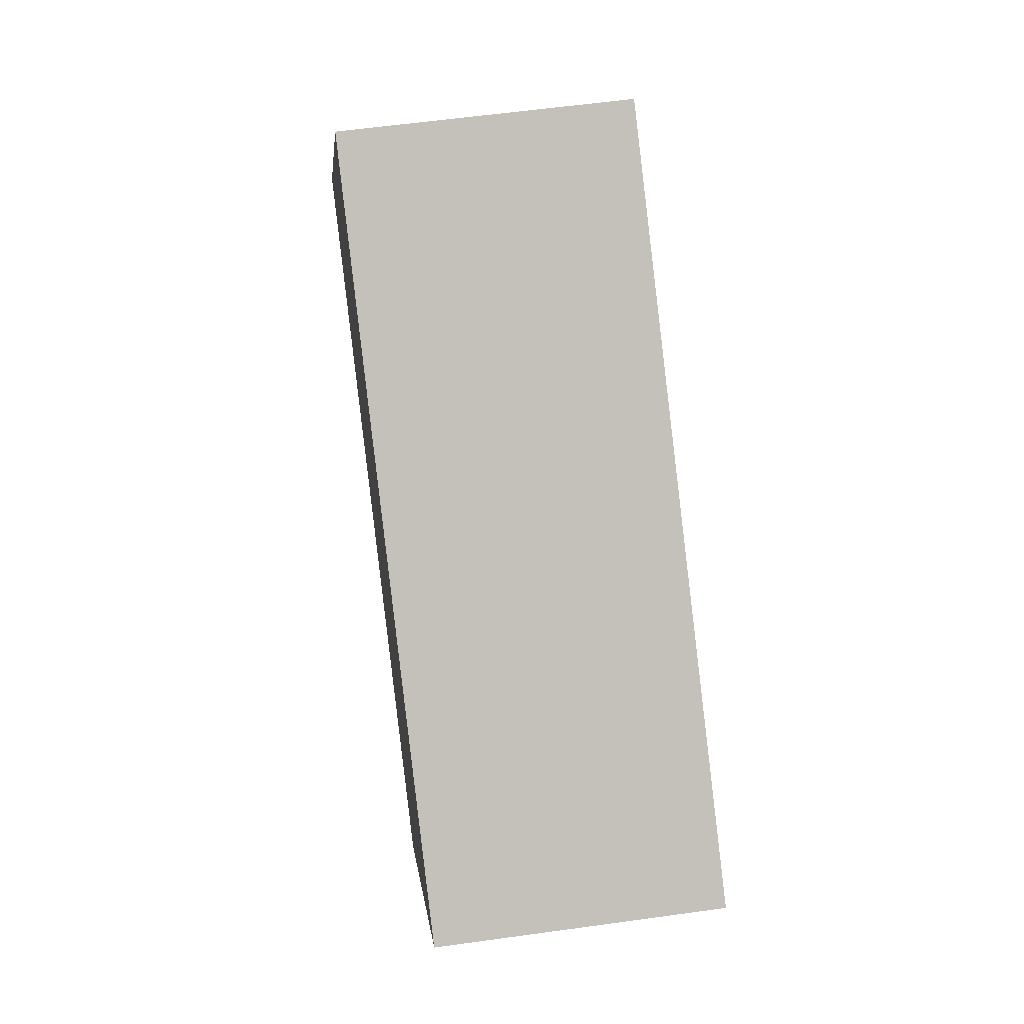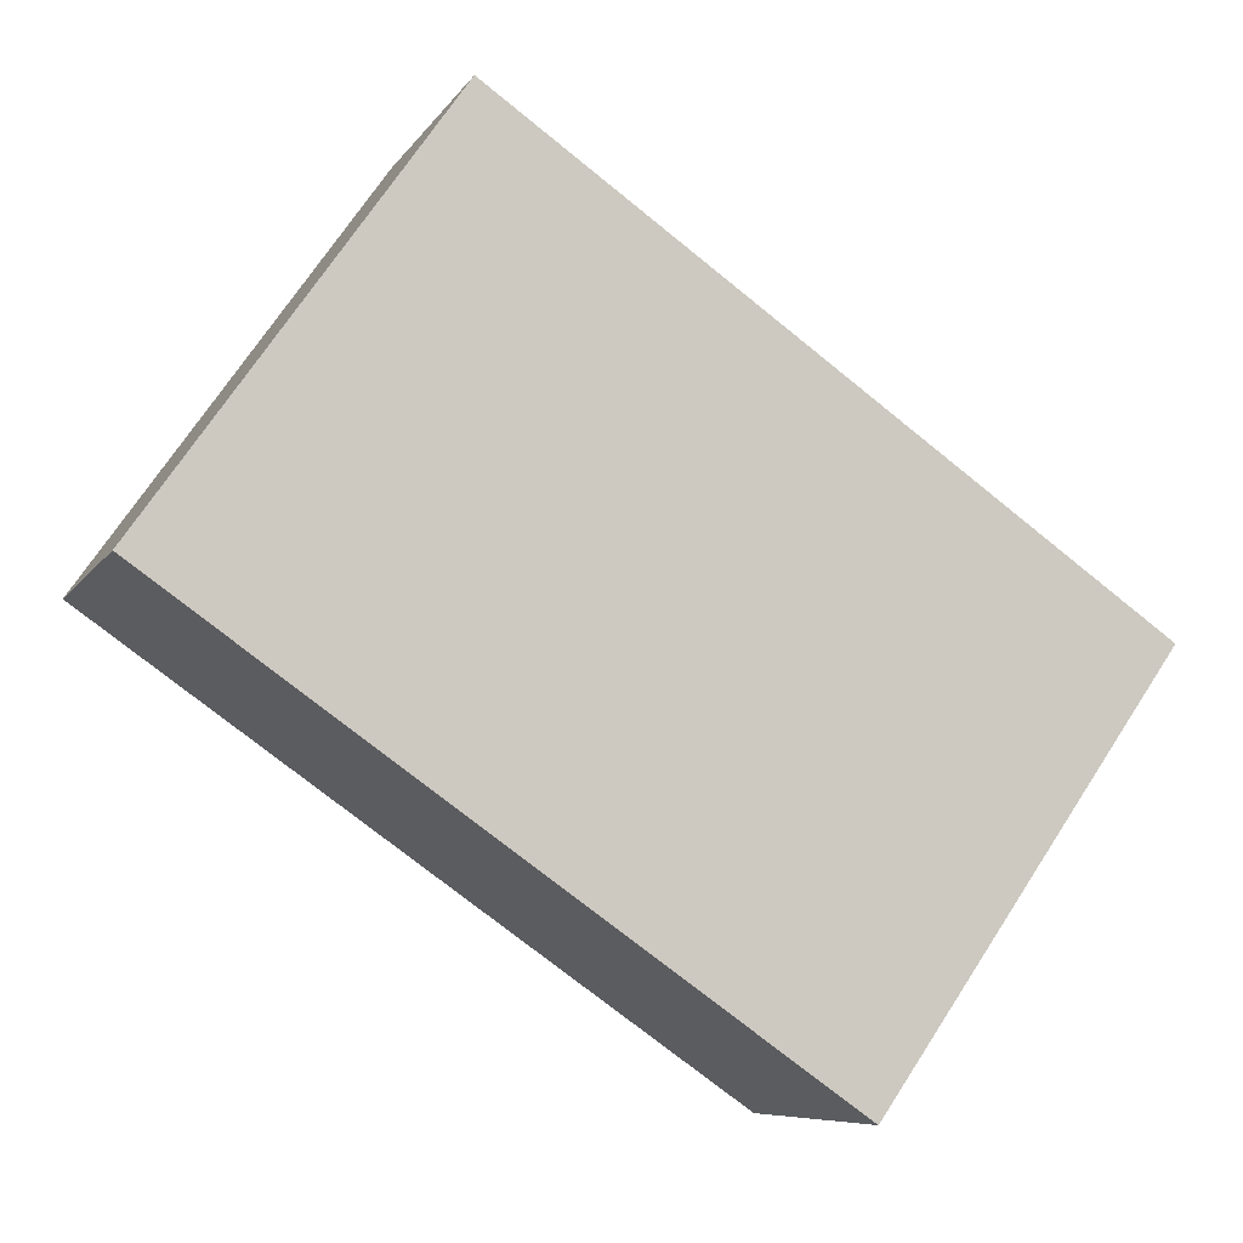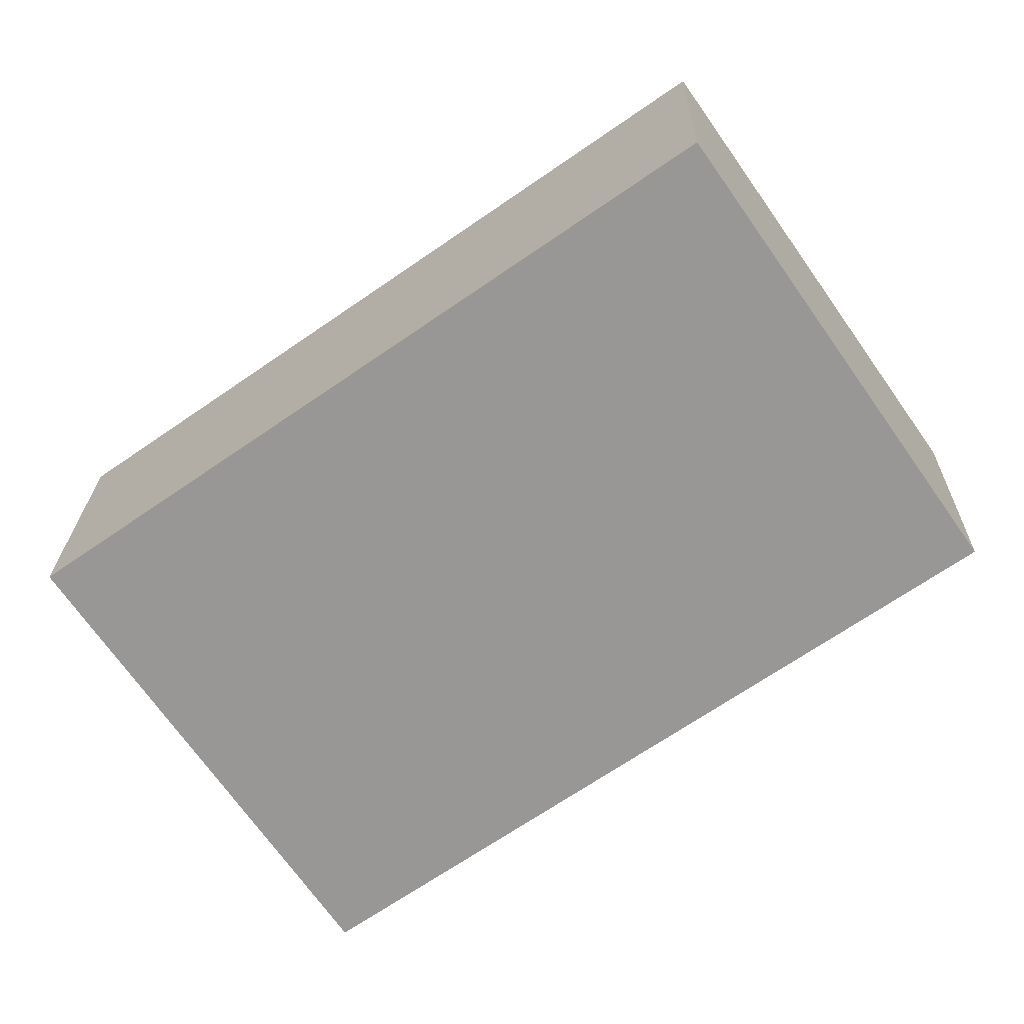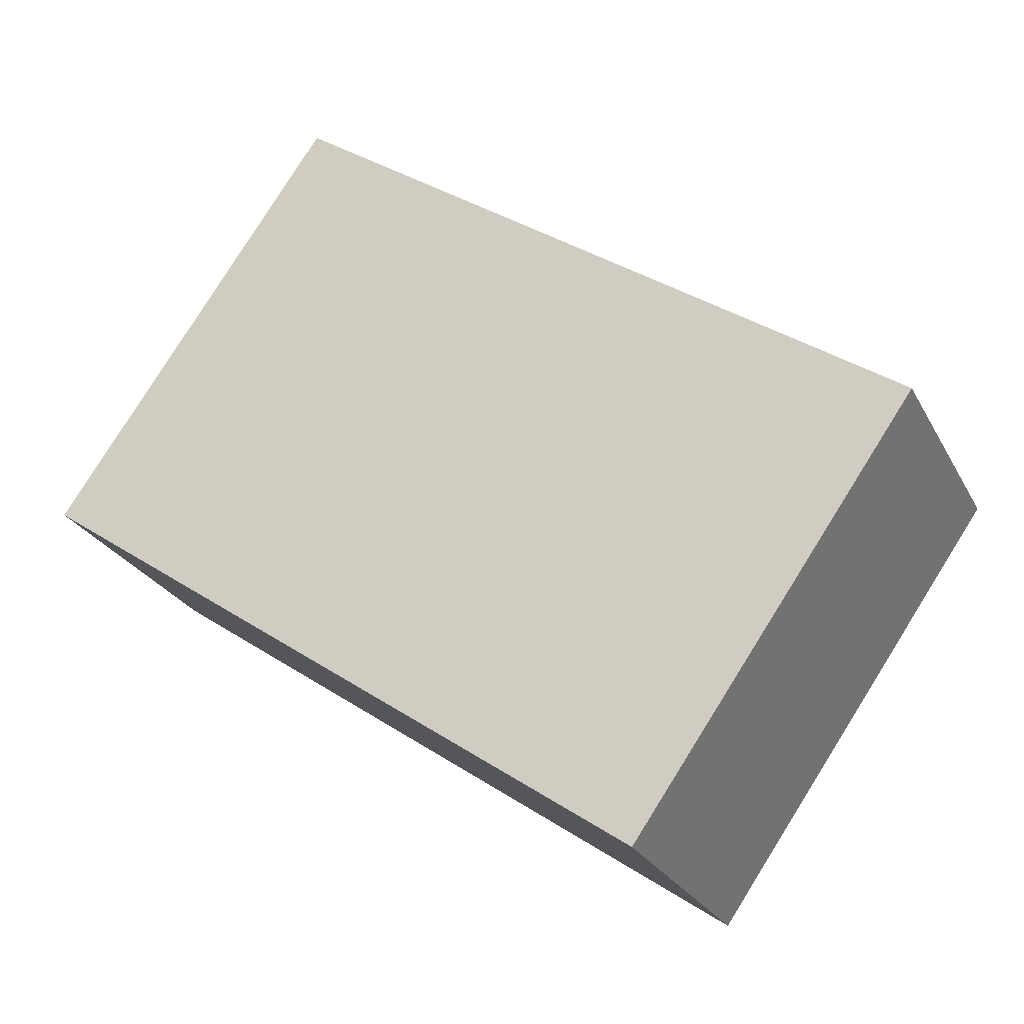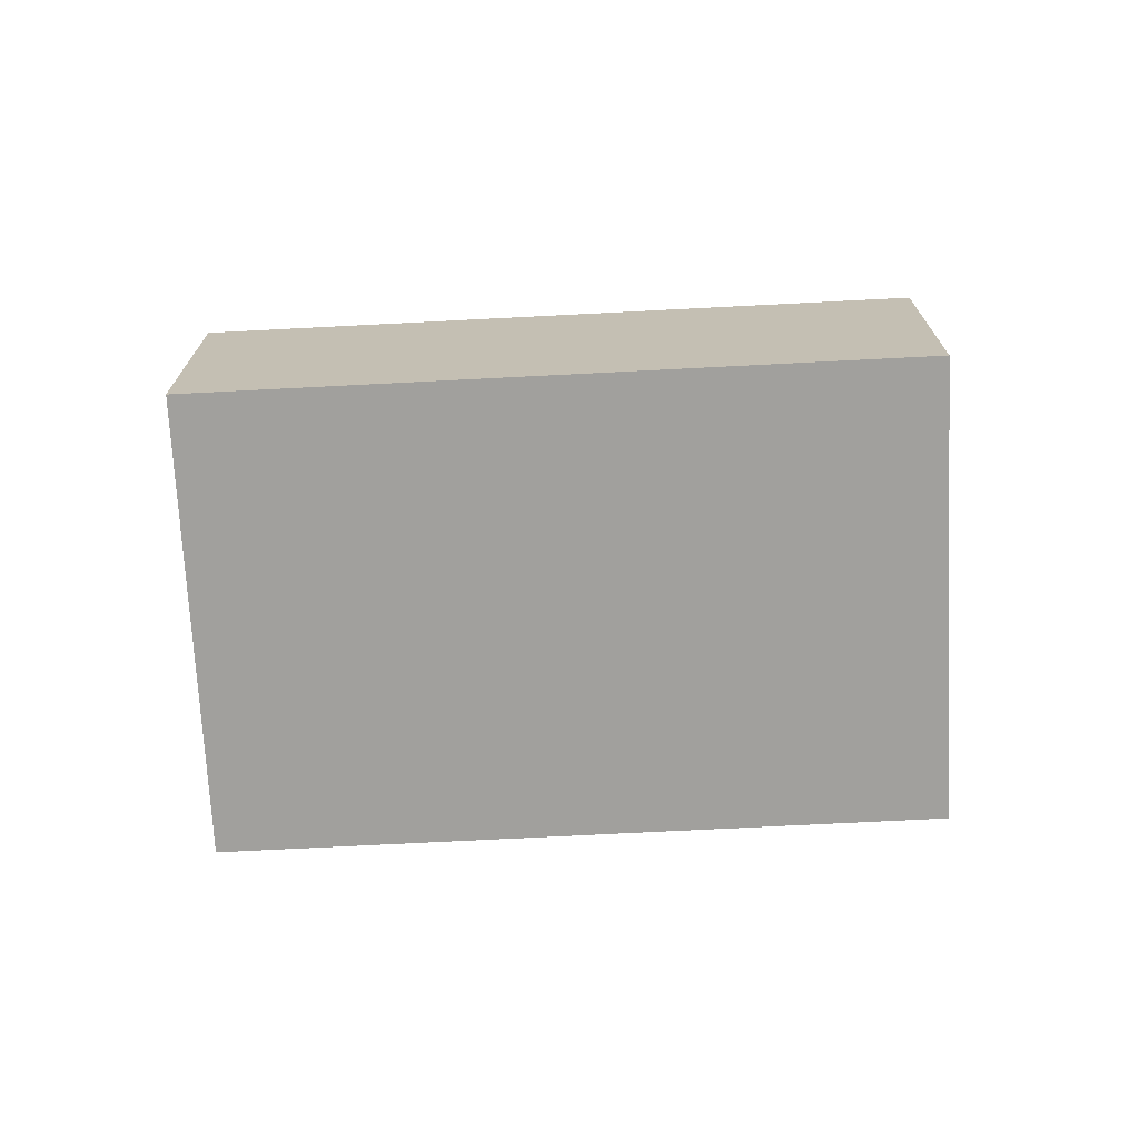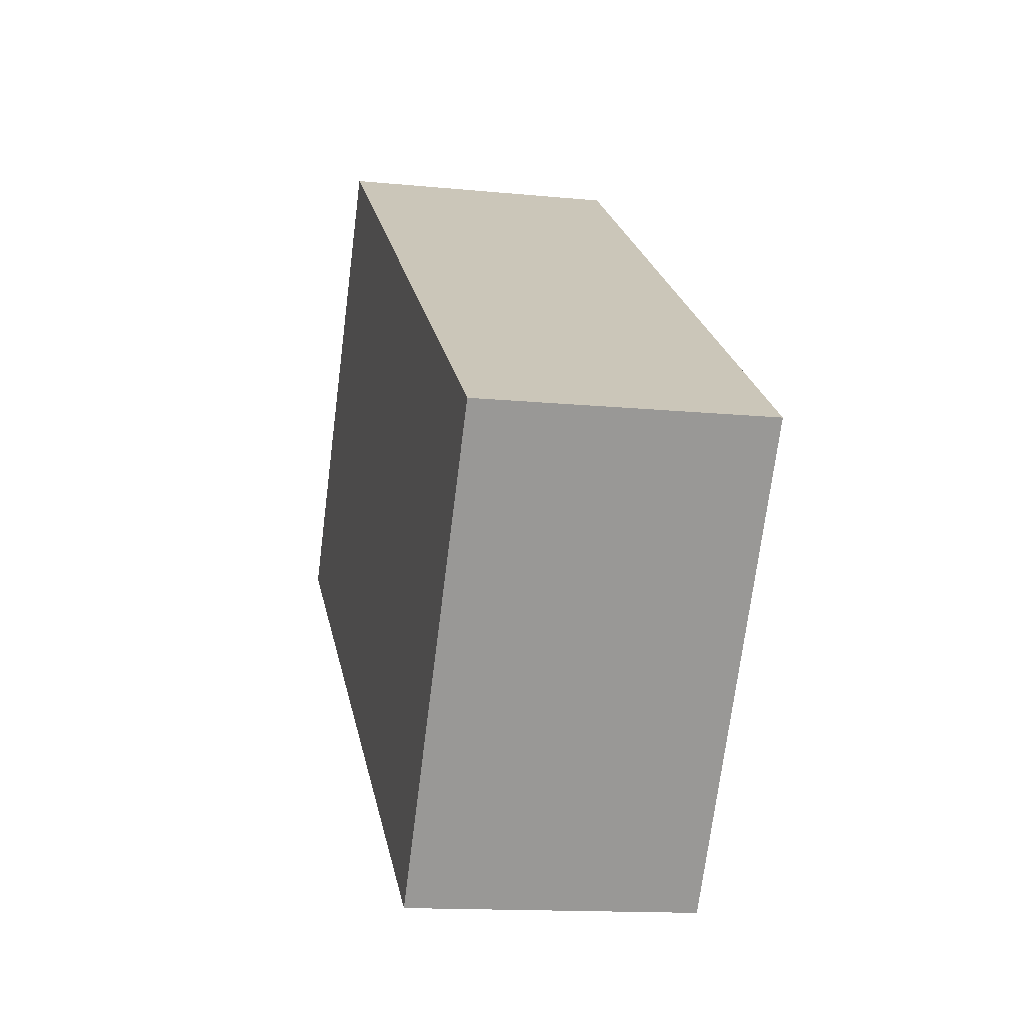
<metadata>
{"format":"obj","ext":"obj","renderer":"f3d","projection":"perspective","resolution":1024,"background":"white","views":[{"elev":58.3,"azim":81.8,"up":"+Z"},{"elev":-7.6,"azim":-18.6,"up":"+Z"},{"elev":21.7,"azim":-178.8,"up":"+Z"},{"elev":-25.4,"azim":22.4,"up":"+Z"},{"elev":-71.7,"azim":-142.1,"up":"+Y"},{"elev":-13.8,"azim":77.5,"up":"+Z"}]}
</metadata>
<code>
v  0 2.104 1.288e-16
v  6.868 2.104 -0.265
v  4.736 2.104 -3.313
v  2.132 2.104 3.048
v  6.868 1.623e-17 -0.265
v  4.736 2.029e-16 -3.313
v  0 0 0
v  2.132 -1.866e-16 3.048
g defaultobject
f 1 2 3
f 2 1 4
f 5 3 2
f 3 5 6
f 6 1 3
f 1 6 7
f 7 4 1
f 4 7 8
f 8 2 4
f 2 8 5
f 5 7 6
f 7 5 8

</code>
